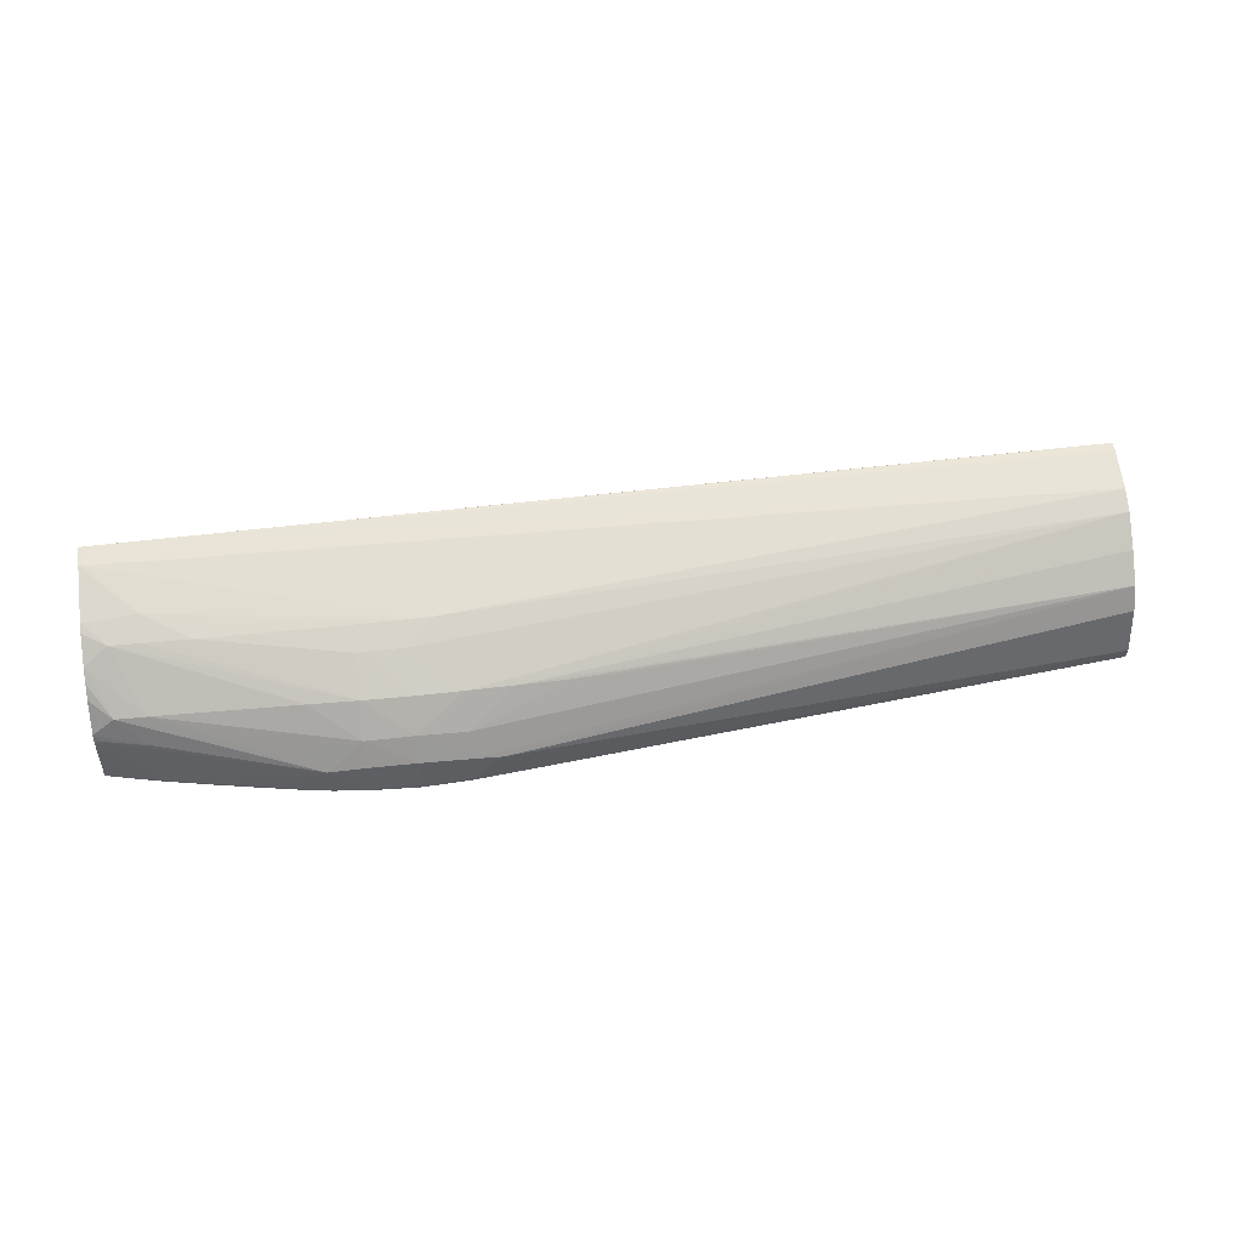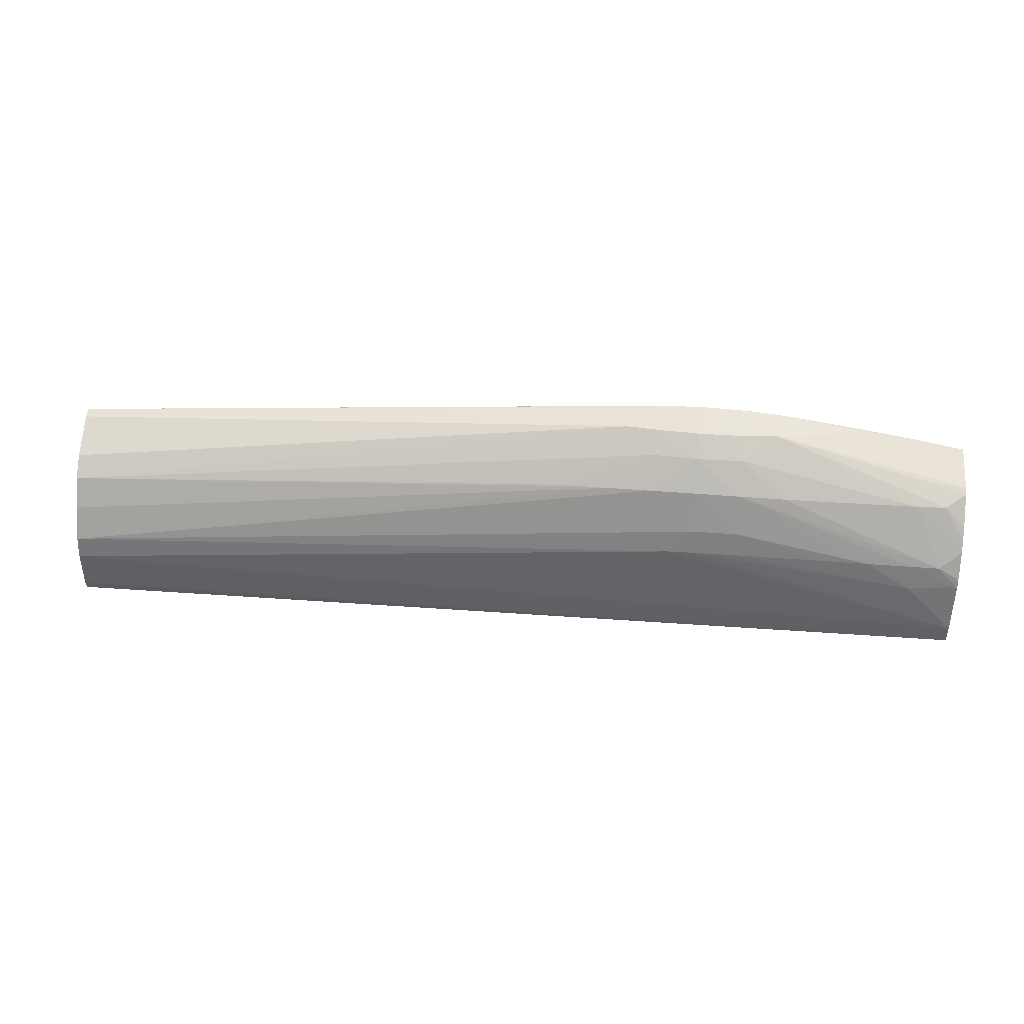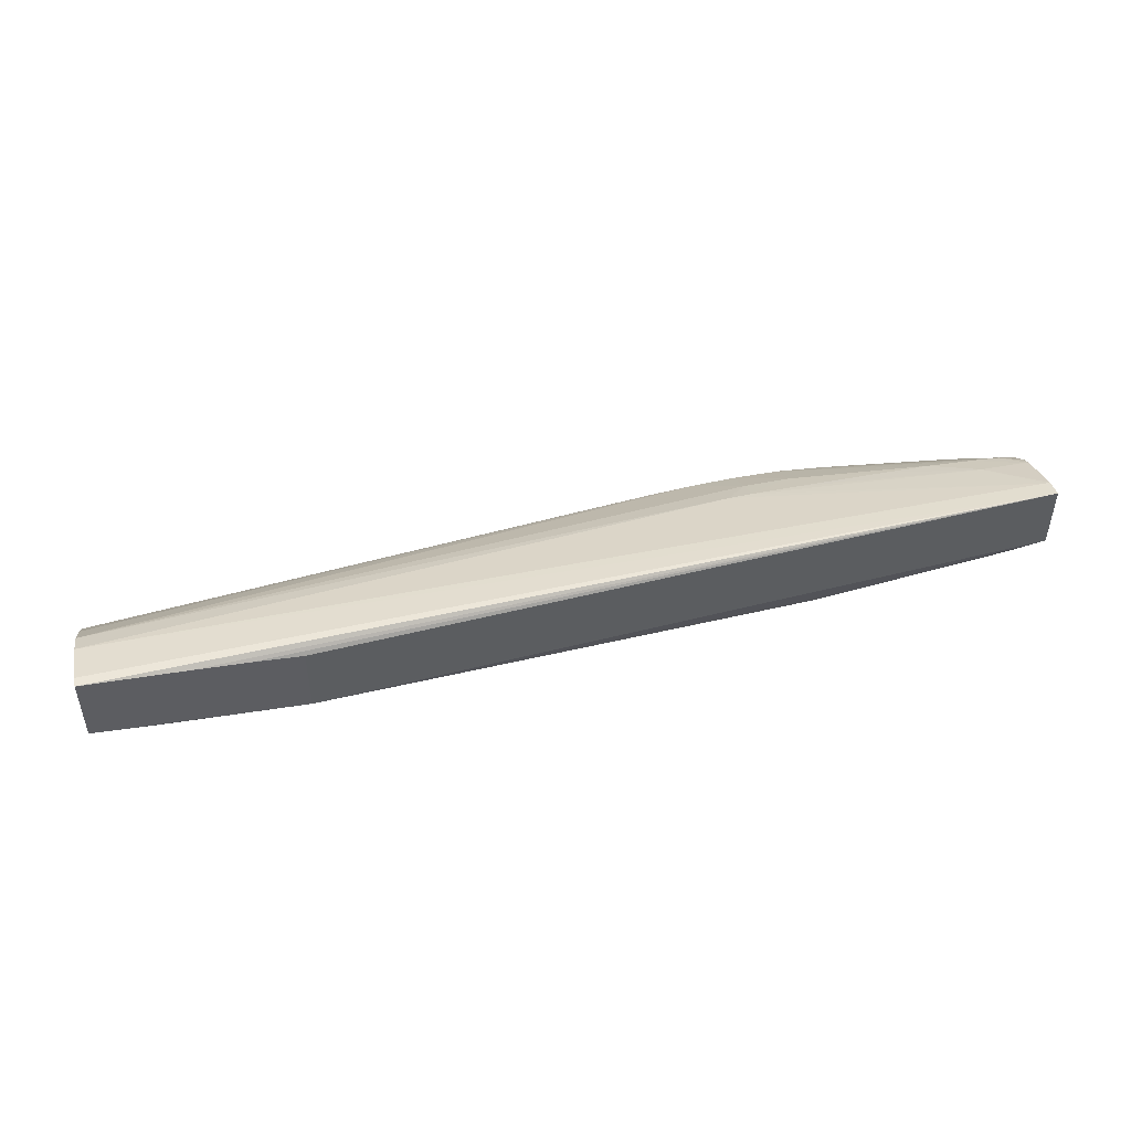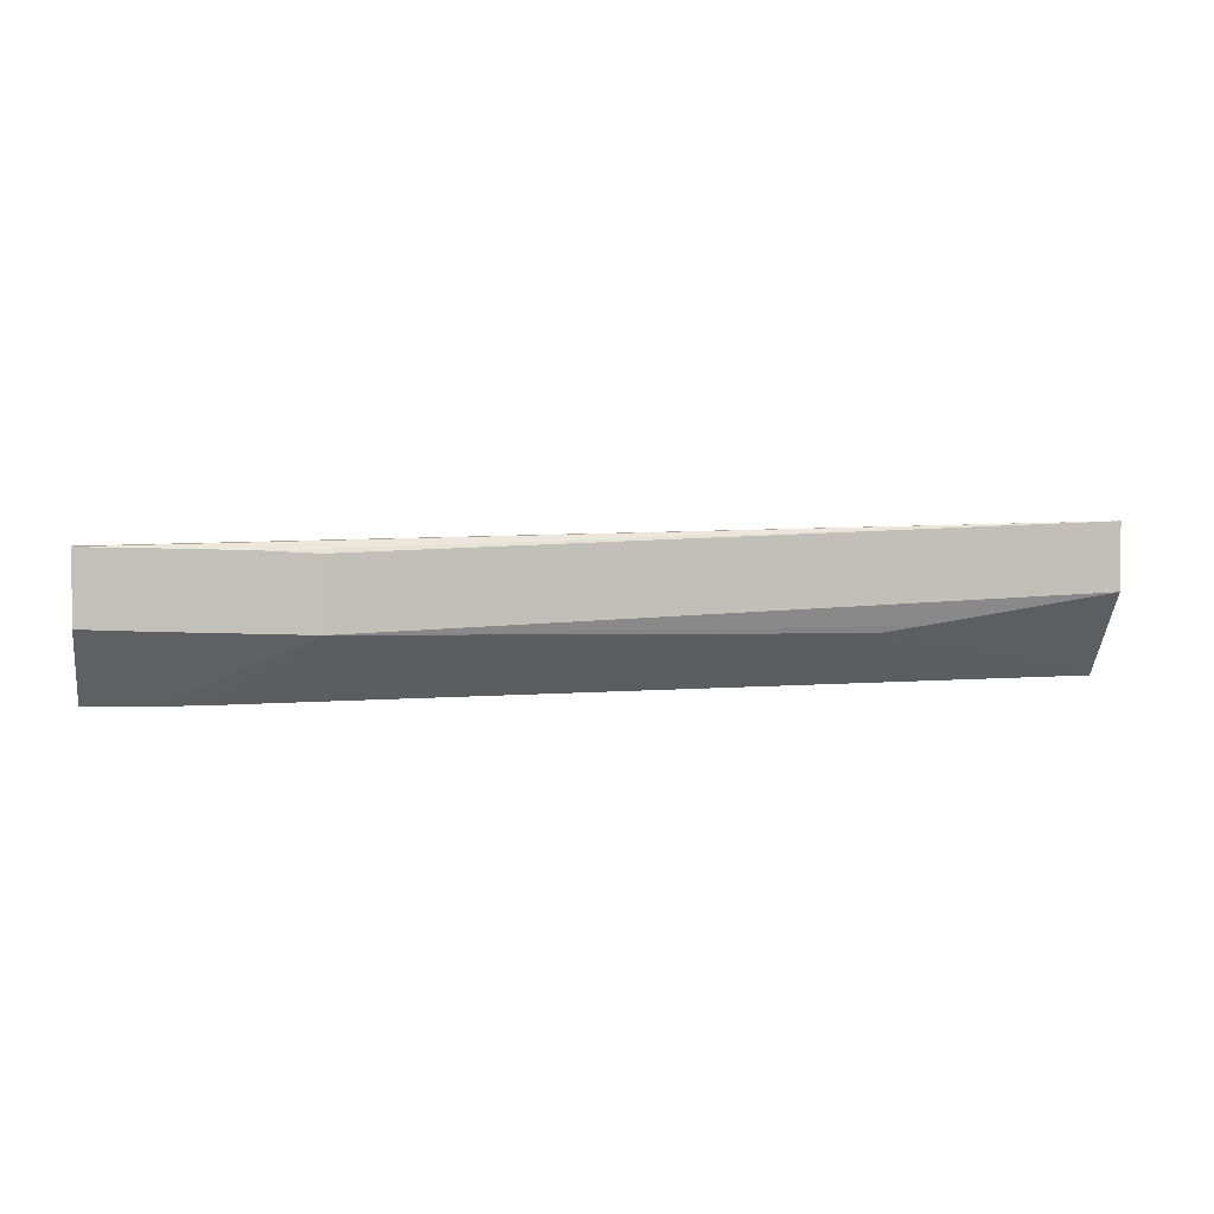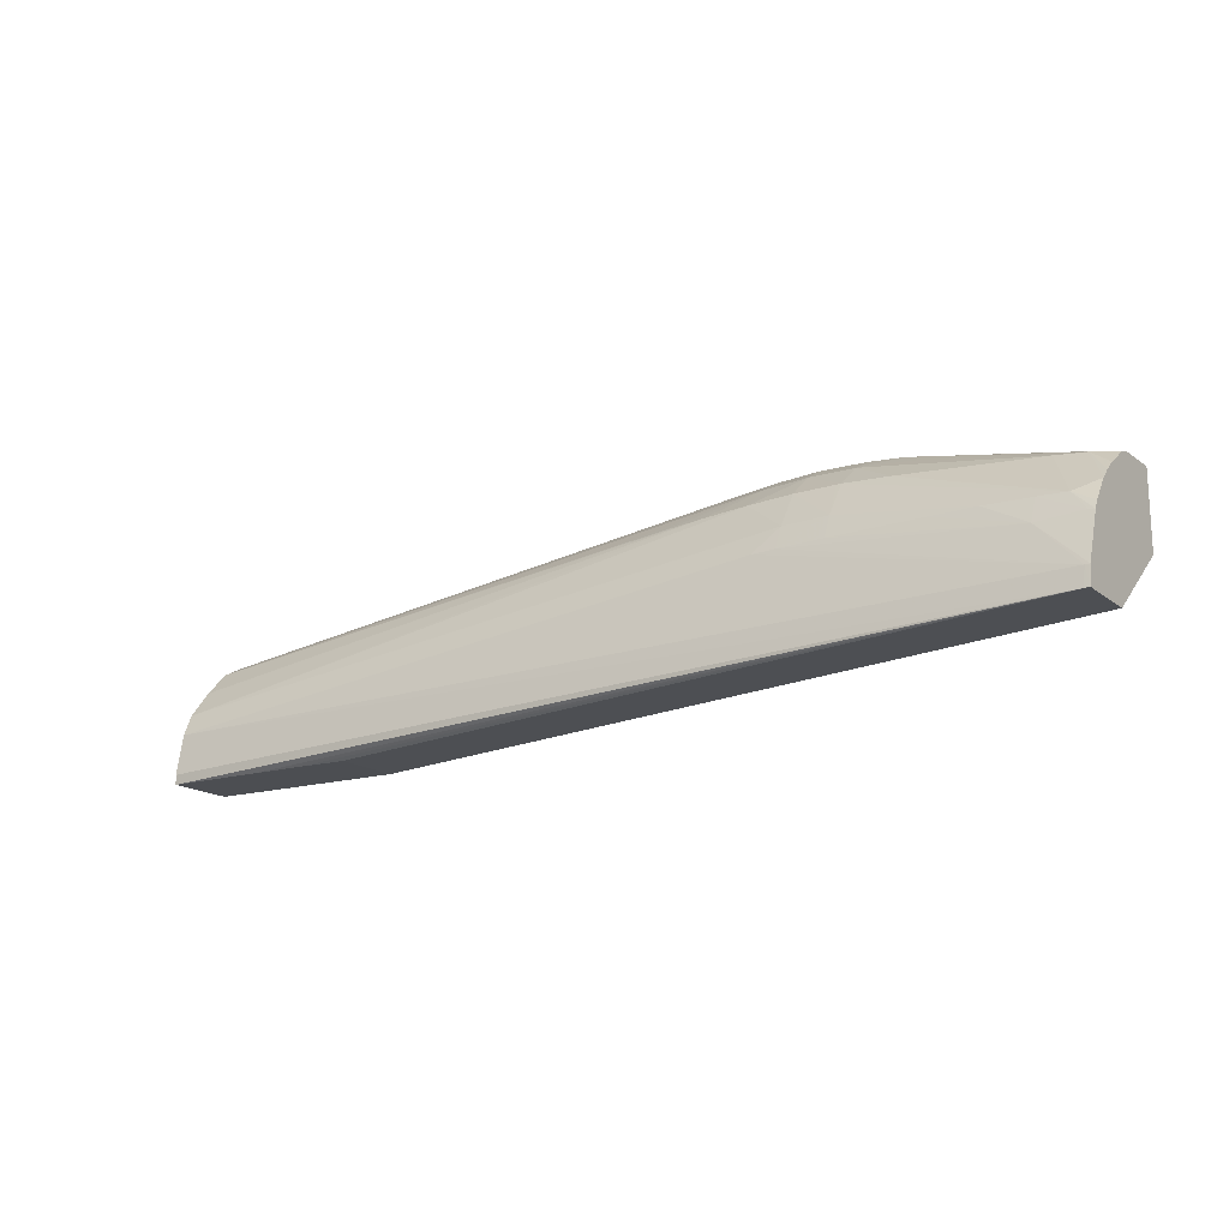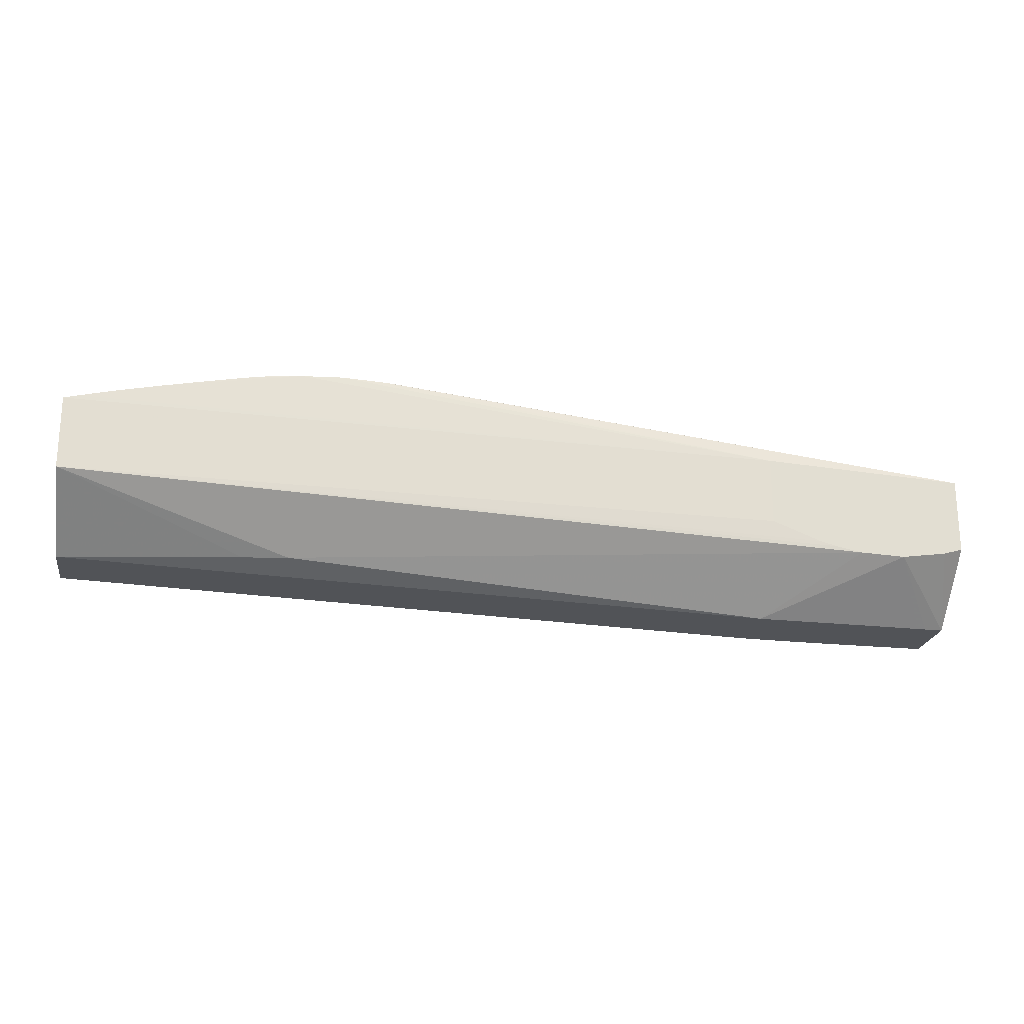
<metadata>
{"format":"obj","ext":"obj","renderer":"f3d","projection":"perspective","resolution":1024,"background":"white","views":[{"elev":51.2,"azim":173.4,"up":"+Z"},{"elev":54.6,"azim":4.4,"up":"+Y"},{"elev":47.0,"azim":-11.6,"up":"+Z"},{"elev":2.9,"azim":-10.8,"up":"+Z"},{"elev":-16.5,"azim":33.2,"up":"+Y"},{"elev":-21.7,"azim":170.6,"up":"+Y"}]}
</metadata>
<code>
v -0.06957 0.2083 0.01225
v -0.06946 0.2083 0.01219
v -0.06957 0.2083 0.01219
v -0.07072 0.2083 0.01219
v -0.07072 0.2083 0.01225
v -0.07072 0.2082 0.01296
v -0.06957 0.2083 0.01304
v -0.06841 0.2083 0.01301
v -0.06853 0.2083 0.01225
v -0.06841 0.2083 0.01225
v -0.06842 0.2083 0.0122
v -0.06853 0.2083 0.01219
v -0.08105 0.2067 0.01196
v -0.07141 0.2082 0.01219
v -0.08623 0.2064 0.01196
v -0.07142 0.2082 0.01225
v -0.07145 0.2082 0.01287
v -0.08623 0.2058 0.01395
v -0.07072 0.2079 0.01354
v -0.06957 0.2079 0.01361
v -0.06841 0.2079 0.01359
v -0.06754 0.2082 0.01293
v -0.06758 0.2082 0.01225
v -0.06835 0.2083 0.0122
v -0.0676 0.2082 0.0122
v -0.06708 0.2081 0.0122
v -0.0661 0.2079 0.0122
v -0.06495 0.2077 0.0122
v -0.08105 0.2049 0.01196
v -0.06372 0.2075 0.0122
v -0.06291 0.2073 0.0122
v -0.06251 0.2072 0.0122
v -0.08623 0.2064 0.01225
v -0.08623 0.2044 0.01196
v -0.08623 0.2061 0.01339
v -0.08623 0.2052 0.01451
v -0.07188 0.2073 0.01422
v -0.07304 0.2072 0.01415
v -0.07419 0.2071 0.01408
v -0.07072 0.2073 0.01427
v -0.06957 0.2074 0.0143
v -0.06841 0.2074 0.01431
v -0.06853 0.2079 0.01359
v -0.06726 0.2073 0.01428
v -0.06379 0.2071 0.01409
v -0.0672 0.2079 0.01335
v -0.06305 0.207 0.01403
v -0.06379 0.2074 0.01341
v -0.06265 0.2072 0.01345
v -0.06251 0.2072 0.01339
v -0.06379 0.2075 0.01225
v -0.06495 0.2077 0.01225
v -0.0661 0.208 0.01225
v -0.067 0.2081 0.01225
v -0.08231 0.2044 0.01196
v -0.06251 0.2053 0.0122
v -0.08623 0.2027 0.01374
v -0.08575 0.2043 0.01196
v -0.08623 0.2045 0.01506
v -0.06957 0.2065 0.01488
v -0.06853 0.2065 0.01489
v -0.06841 0.2065 0.01489
v -0.06853 0.2074 0.01431
v -0.06495 0.2059 0.01519
v -0.06379 0.2059 0.01517
v -0.06308 0.2059 0.01516
v -0.06251 0.2062 0.01481
v -0.06251 0.2064 0.01456
v -0.06251 0.2066 0.01428
v -0.06251 0.2071 0.0136
v -0.08276 0.2043 0.01196
v -0.06251 0.2036 0.01429
v -0.06726 0.2036 0.01355
v -0.06842 0.2036 0.01338
v -0.08344 0.2042 0.01196
v -0.08623 0.2027 0.01545
v -0.08459 0.2041 0.01196
v -0.08575 0.2027 0.01371
v -0.08623 0.204 0.01528
v -0.07017 0.2059 0.01514
v -0.06957 0.2059 0.01515
v -0.06853 0.2059 0.01516
v -0.06841 0.2059 0.01516
v -0.0661 0.2059 0.01518
v -0.06379 0.2053 0.01545
v -0.06267 0.2054 0.01538
v -0.06251 0.2053 0.01538
v -0.06251 0.2056 0.01526
v -0.06251 0.2036 0.01594
v -0.08105 0.2027 0.01355
v -0.08623 0.203 0.01547
v -0.08368 0.2027 0.0154
v -0.06258 0.2036 0.01594
v -0.06263 0.2036 0.01594
v -0.08435 0.2027 0.01366
v -0.0855 0.2027 0.0137
v -0.06263 0.2041 0.01585
v -0.06251 0.2041 0.01585
v -0.08228 0.2027 0.01536
v -0.0814 0.2027 0.01531
v -0.08105 0.2027 0.01529
f 1 2 3
f 1 3 4
f 1 4 5
f 1 5 6
f 1 6 7
f 1 7 8
f 1 8 9
f 1 9 2
f 2 9 10
f 2 10 11
f 2 11 12
f 2 12 13
f 2 13 3
f 3 13 4
f 4 14 5
f 4 13 15
f 4 15 14
f 5 14 16
f 5 16 17
f 5 17 6
f 6 17 18
f 6 18 19
f 6 19 20
f 6 20 7
f 7 20 21
f 7 21 8
f 8 10 9
f 8 21 22
f 8 22 10
f 10 22 23
f 10 23 24
f 10 24 11
f 11 24 12
f 12 24 25
f 12 25 26
f 12 26 27
f 12 27 28
f 12 28 13
f 13 29 55
f 13 55 71
f 13 71 75
f 13 75 77
f 13 77 58
f 13 58 34
f 13 34 15
f 13 28 30
f 13 30 31
f 13 31 32
f 13 32 56
f 13 56 29
f 14 15 33
f 14 33 16
f 15 34 57
f 15 57 76
f 15 76 91
f 15 91 79
f 15 79 59
f 15 59 36
f 15 36 18
f 15 18 35
f 15 35 33
f 16 33 17
f 17 33 35
f 17 35 18
f 18 36 37
f 18 37 38
f 18 38 39
f 18 39 19
f 19 37 40
f 19 40 20
f 19 39 38
f 19 38 37
f 20 40 41
f 20 41 42
f 20 42 43
f 20 43 21
f 21 43 42
f 21 42 44
f 21 44 45
f 21 45 46
f 21 46 22
f 22 46 45
f 22 45 47
f 22 47 48
f 22 48 49
f 22 49 50
f 22 50 51
f 22 51 52
f 22 52 53
f 22 53 54
f 22 54 23
f 23 25 24
f 23 54 26
f 23 26 25
f 26 54 53
f 26 53 27
f 27 53 52
f 27 52 28
f 28 52 30
f 29 56 55
f 30 52 51
f 30 51 31
f 31 51 32
f 32 51 50
f 32 50 70
f 32 70 69
f 32 69 68
f 32 68 67
f 32 67 88
f 32 88 87
f 32 87 98
f 32 98 89
f 32 89 72
f 32 72 56
f 34 58 57
f 36 59 37
f 37 59 40
f 40 60 41
f 40 59 60
f 41 60 61
f 41 61 62
f 41 62 63
f 41 63 42
f 42 63 62
f 42 62 64
f 42 64 65
f 42 65 66
f 42 66 44
f 44 66 45
f 45 66 67
f 45 67 47
f 47 67 68
f 47 68 69
f 47 69 70
f 47 70 48
f 48 70 49
f 49 70 50
f 55 56 71
f 56 72 73
f 56 73 74
f 56 74 75
f 56 75 71
f 57 58 77
f 57 77 78
f 57 78 96
f 57 96 95
f 57 95 90
f 57 90 101
f 57 101 100
f 57 100 99
f 57 99 92
f 57 92 76
f 59 79 80
f 59 80 60
f 60 80 81
f 60 81 61
f 61 82 83
f 61 83 62
f 61 81 82
f 62 83 84
f 62 84 64
f 64 84 85
f 64 85 65
f 65 85 86
f 65 86 66
f 66 86 87
f 66 87 88
f 66 88 67
f 72 89 101
f 72 101 90
f 72 90 73
f 73 90 74
f 74 90 75
f 75 90 77
f 76 92 89
f 76 89 93
f 76 93 94
f 76 94 91
f 77 90 95
f 77 95 96
f 77 96 78
f 79 91 94
f 79 94 97
f 79 97 80
f 80 97 81
f 81 97 85
f 81 85 82
f 82 85 83
f 83 85 84
f 85 97 98
f 85 98 87
f 85 87 86
f 89 98 97
f 89 97 93
f 89 92 99
f 89 99 100
f 89 100 101
f 93 97 94

</code>
